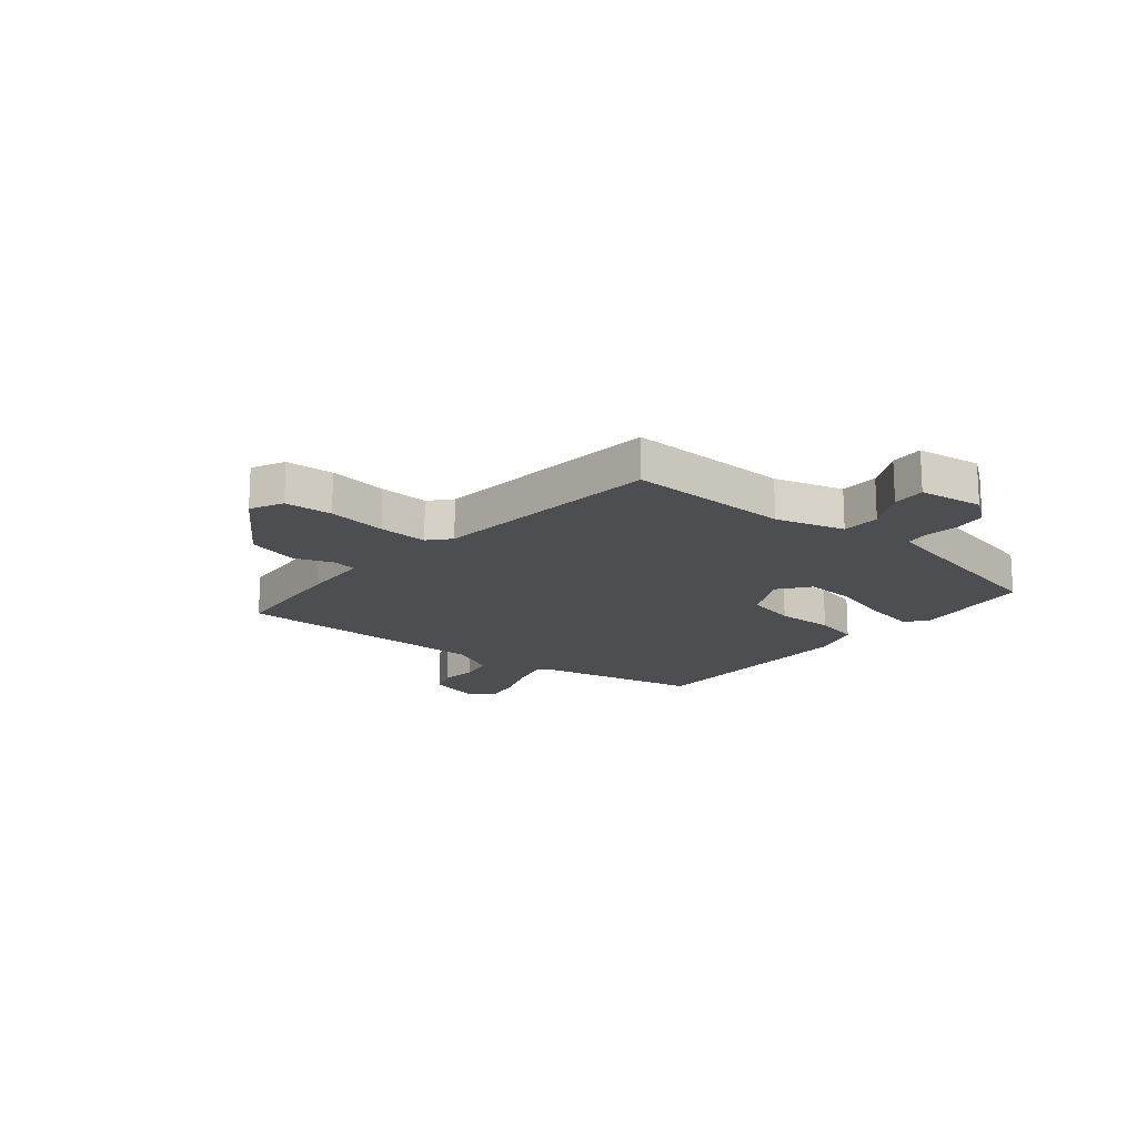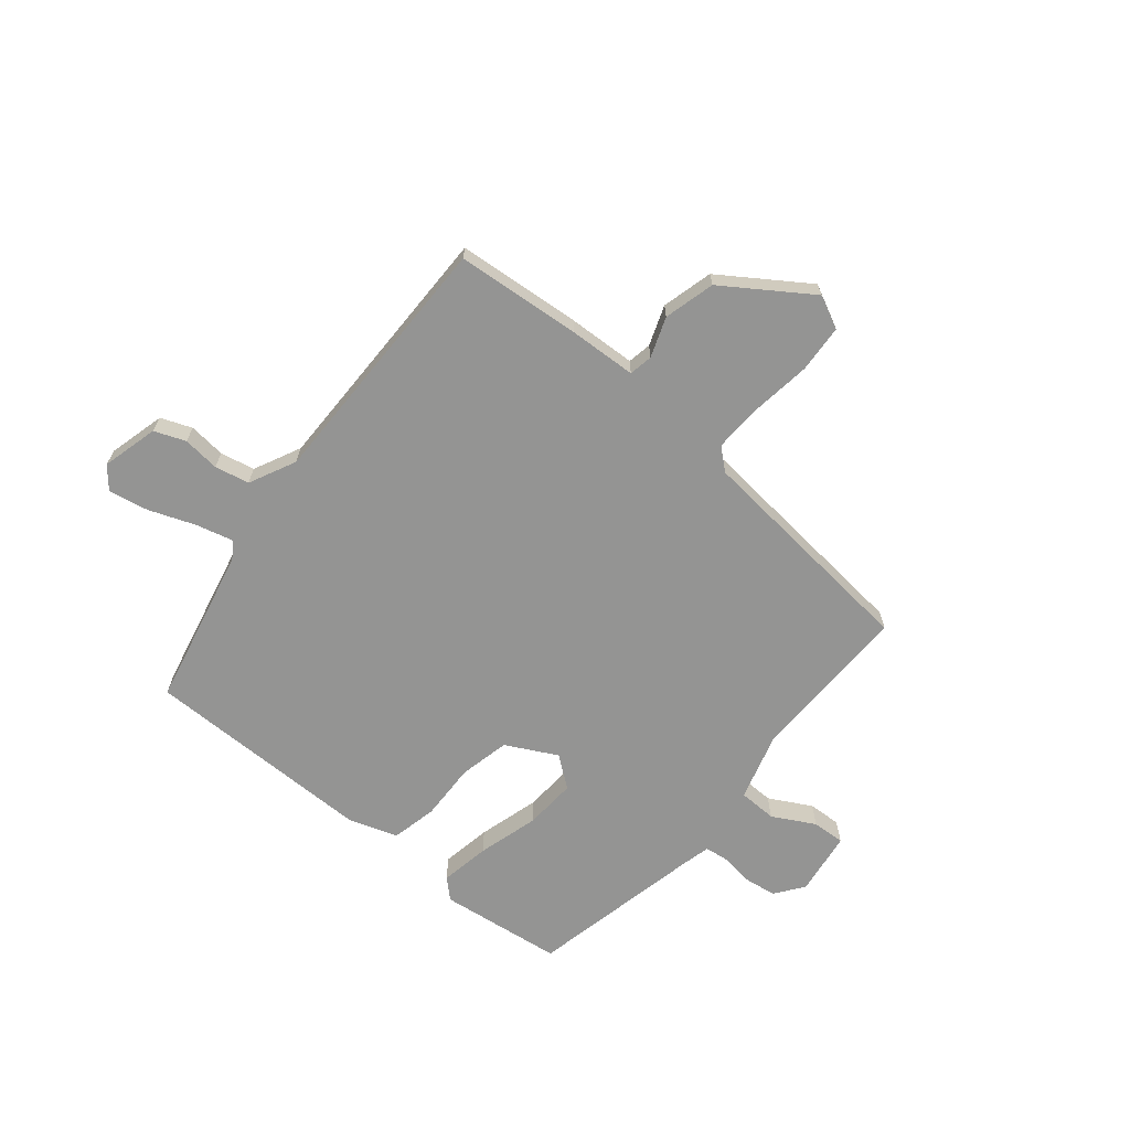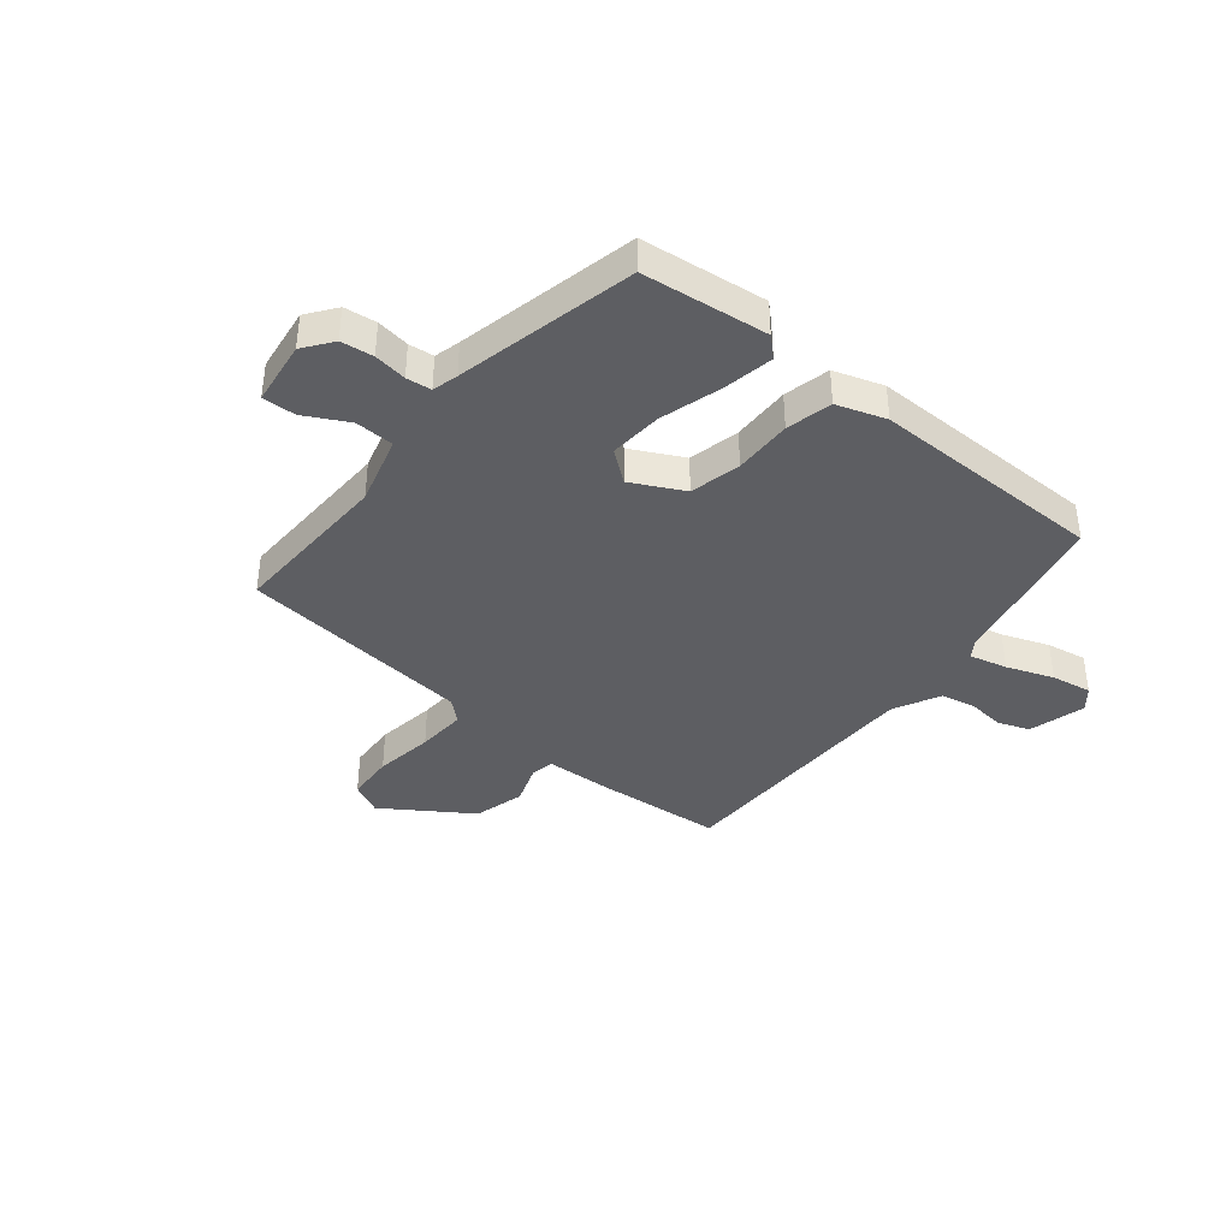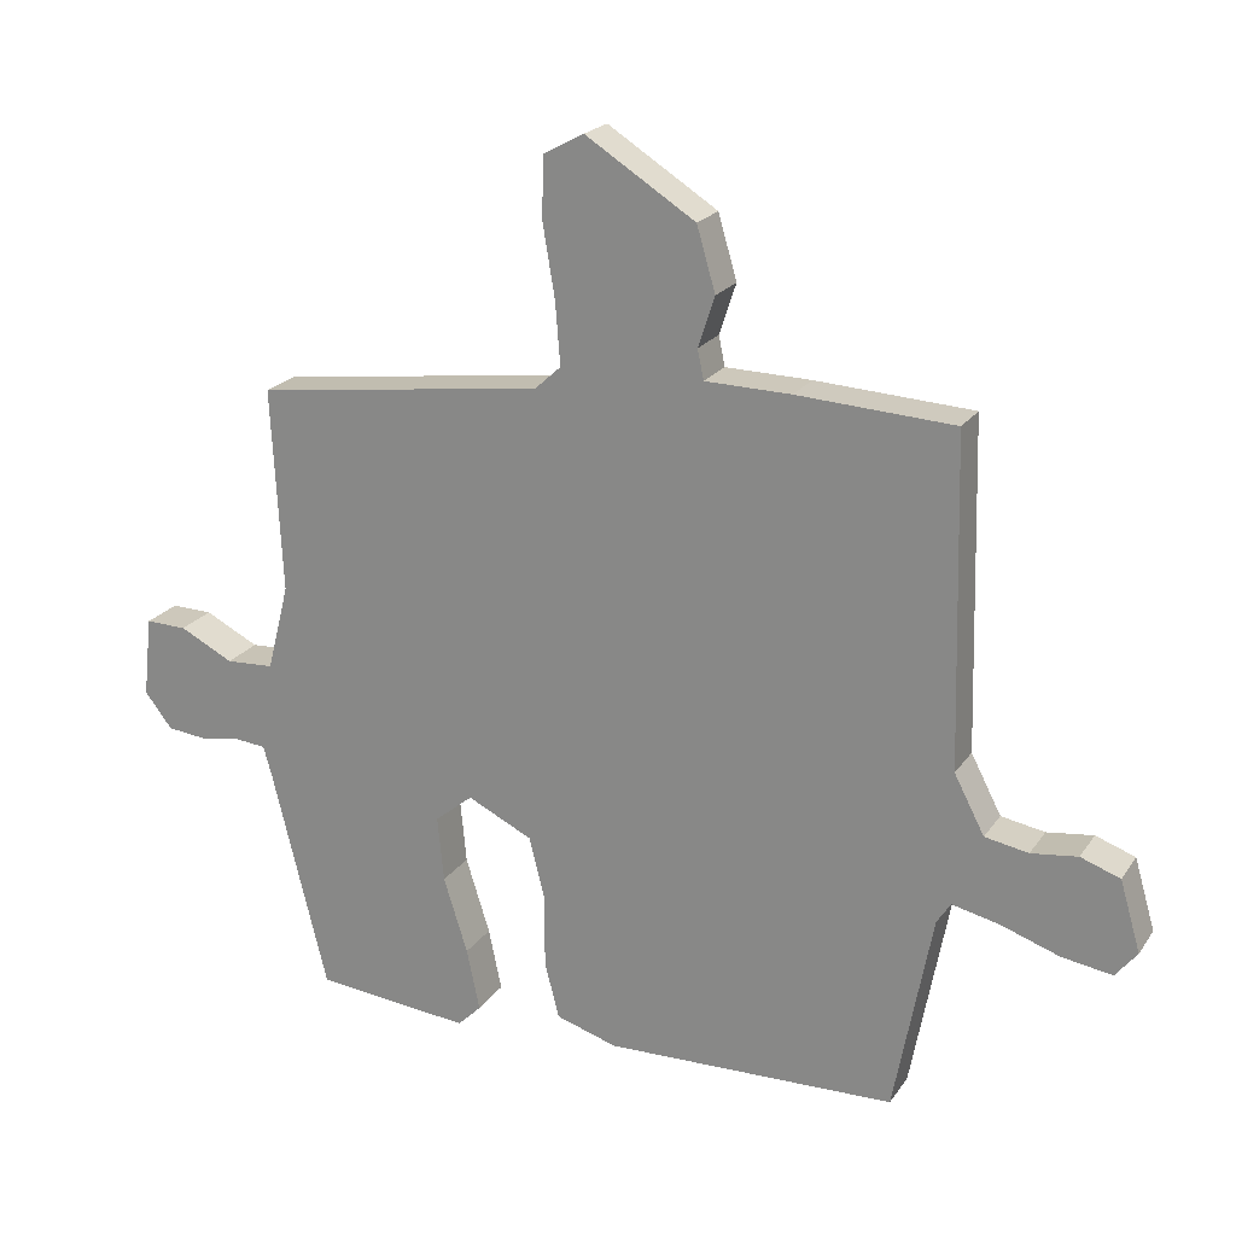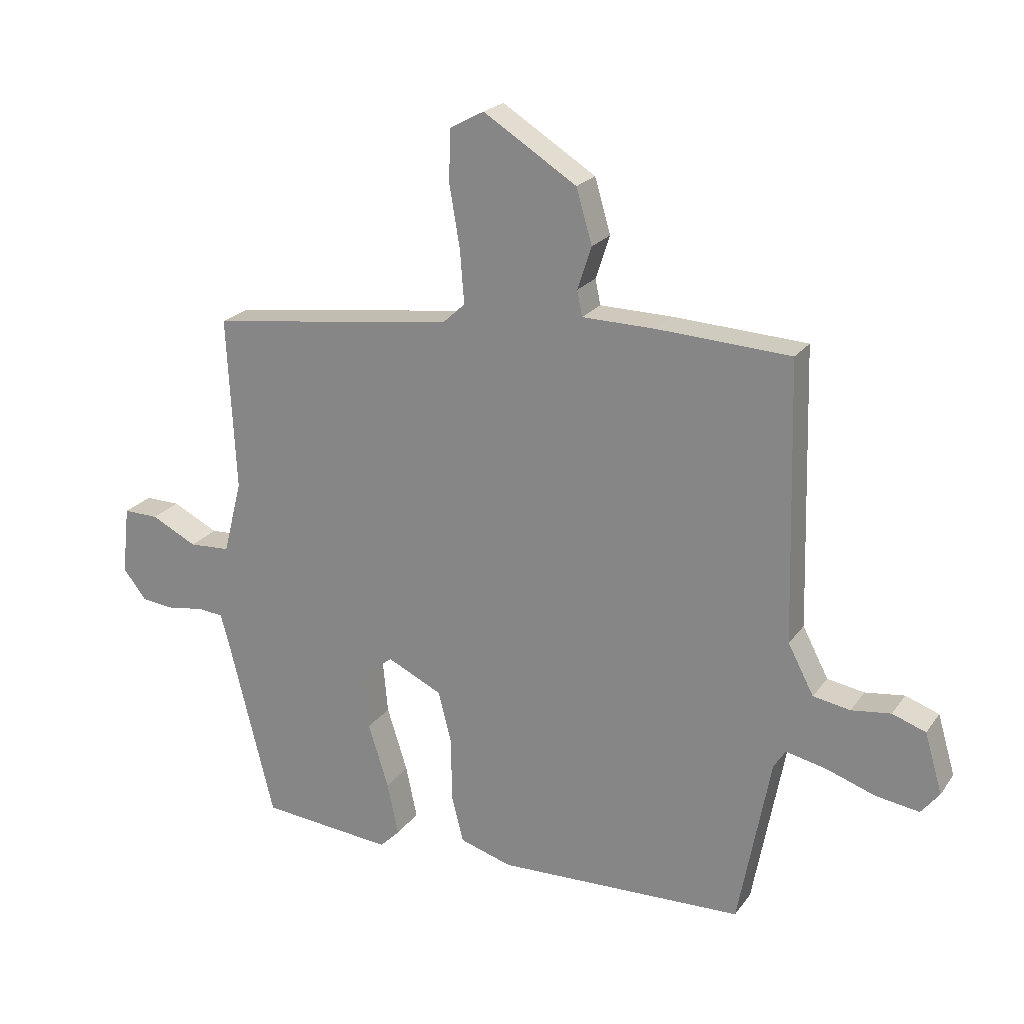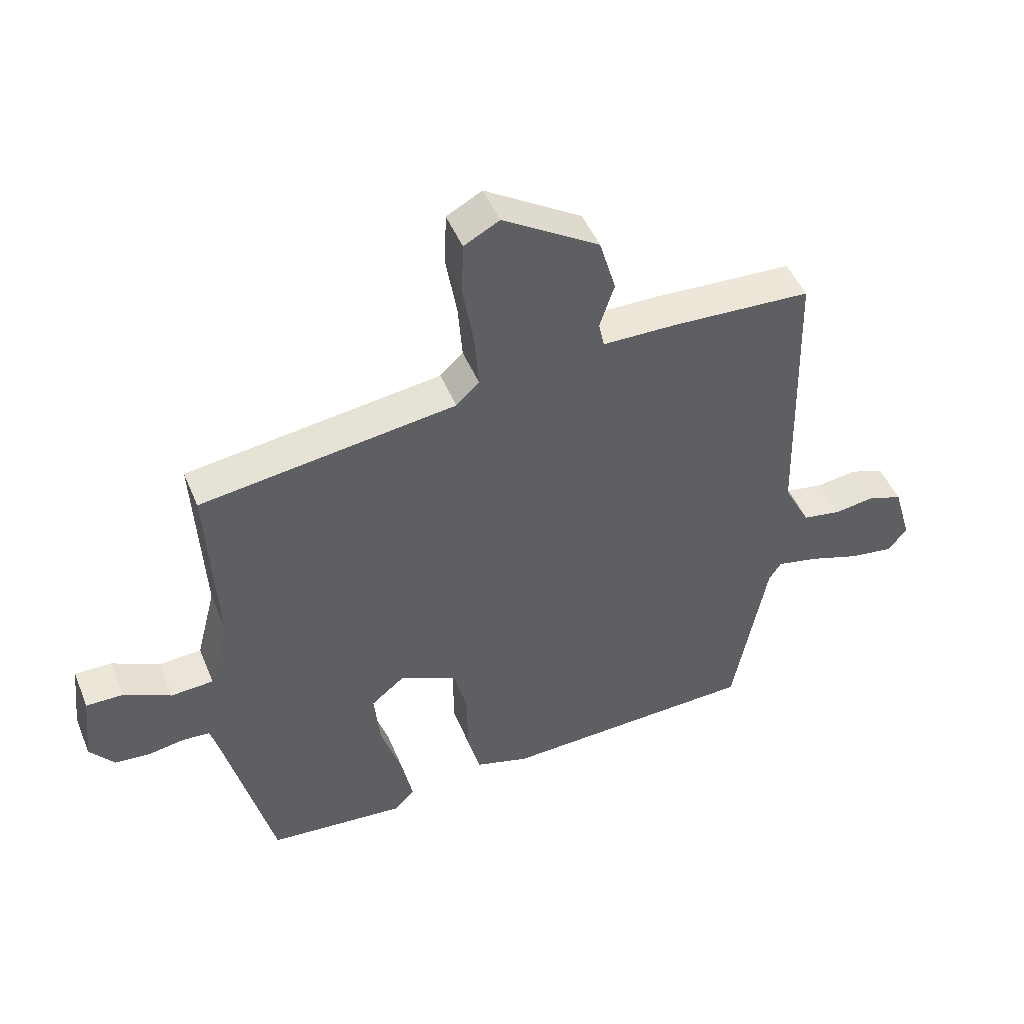
<metadata>
{"format":"obj","ext":"obj","renderer":"f3d","projection":"perspective","resolution":1024,"background":"white","views":[{"elev":-17.1,"azim":52.1,"up":"+Y"},{"elev":-67.0,"azim":-37.7,"up":"+Y"},{"elev":-38.9,"azim":142.2,"up":"+Y"},{"elev":21.5,"azim":-154.9,"up":"+Z"},{"elev":22.0,"azim":-154.0,"up":"+Z"},{"elev":47.9,"azim":158.1,"up":"+Z"}]}
</metadata>
<code>
v 0.516 0.07 0.414
v 0.501 0.07 0.118
v 0.533 0.07 -0.008
v 0.603 0.07 -0.012
v 0.681 0.07 0.027
v 0.741 0.07 0.028
v 0.754 0.07 -0.089
v 0.714 0.07 -0.14
v 0.656 0.07 -0.146
v 0.597 0.07 -0.136
v 0.552 0.07 -0.14
v 0.539 0.07 -0.186
v 0.459 0.07 -0.507
v 0.233 0.07 -0.528
v 0.199 0.07 -0.494
v 0.218 0.07 -0.404
v 0.253 0.07 -0.294
v 0.262 0.07 -0.199
v 0.207 0.07 -0.154
v 0.113 0.07 -0.199
v 0.09 0.07 -0.29
v 0.09 0.07 -0.395
v 0.069 0.07 -0.477
v -0.02 0.07 -0.504
v -0.442 0.07 -0.49
v -0.497 0.07 -0.198
v -0.517 0.07 -0.167
v -0.585 0.07 -0.182
v -0.67 0.07 -0.211
v -0.743 0.07 -0.222
v -0.774 0.07 -0.183
v -0.744 0.07 -0.081
v -0.687 0.07 -0.061
v -0.62 0.07 -0.07
v -0.557 0.07 -0.059
v -0.513 0.07 0.025
v -0.5 0.07 0.498
v -0.273 0.07 0.51
v -0.149 0.07 0.512
v -0.14 0.07 0.555
v -0.164 0.07 0.628
v -0.137 0.07 0.72
v 0.022 0.07 0.82
v 0.08 0.07 0.789
v 0.083 0.07 0.702
v 0.065 0.07 0.595
v 0.058 0.07 0.505
v 0.096 0.07 0.47
v 0.516 0 0.414
v 0.501 0 0.118
v 0.533 0 -0.008
v 0.603 0 -0.012
v 0.681 0 0.027
v 0.741 0 0.028
v 0.754 0 -0.089
v 0.714 0 -0.14
v 0.656 0 -0.146
v 0.597 0 -0.136
v 0.552 0 -0.14
v 0.539 0 -0.186
v 0.459 0 -0.507
v 0.233 0 -0.528
v 0.199 0 -0.494
v 0.218 0 -0.404
v 0.253 0 -0.294
v 0.262 0 -0.199
v 0.207 0 -0.154
v 0.113 0 -0.199
v 0.09 0 -0.29
v 0.09 0 -0.395
v 0.069 0 -0.477
v -0.02 0 -0.504
v -0.442 0 -0.49
v -0.497 0 -0.198
v -0.517 0 -0.167
v -0.585 0 -0.182
v -0.67 0 -0.211
v -0.743 0 -0.222
v -0.774 0 -0.183
v -0.744 0 -0.081
v -0.687 0 -0.061
v -0.62 0 -0.07
v -0.557 0 -0.059
v -0.513 0 0.025
v -0.5 0 0.498
v -0.273 0 0.51
v -0.149 0 0.512
v -0.14 0 0.555
v -0.164 0 0.628
v -0.137 0 0.72
v 0.022 0 0.82
v 0.08 0 0.789
v 0.083 0 0.702
v 0.065 0 0.595
v 0.058 0 0.505
v 0.096 0 0.47
f 44 45 46
f 43 44 46
f 42 43 46
f 41 42 46
f 40 41 46
f 39 40 46 47
f 39 47 48
f 38 39 48
f 37 38 48
f 36 37 48
f 32 33 34
f 31 32 34
f 30 31 34
f 29 30 34
f 28 29 34
f 27 28 34 35
f 48 1 2
f 36 48 2
f 35 36 2
f 27 35 2
f 26 27 2
f 24 25 26
f 23 24 26
f 22 23 26
f 21 22 26
f 15 16 17
f 14 15 17
f 13 14 17
f 12 13 17
f 11 12 17 18
f 8 9 10
f 7 8 10
f 6 7 10
f 5 6 10
f 4 5 10
f 3 4 10 11
f 11 18 19
f 3 11 19
f 2 3 19
f 20 21 26
f 2 19 20 26
f 94 93 92
f 94 92 91
f 94 91 90
f 94 90 89
f 94 89 88
f 95 94 88 87
f 96 95 87
f 96 87 86
f 96 86 85
f 96 85 84
f 82 81 80
f 82 80 79
f 82 79 78
f 82 78 77
f 82 77 76
f 83 82 76 75
f 50 49 96
f 50 96 84
f 50 84 83
f 50 83 75
f 50 75 74
f 74 73 72
f 74 72 71
f 74 71 70
f 74 70 69
f 65 64 63
f 65 63 62
f 65 62 61
f 65 61 60
f 66 65 60 59
f 58 57 56
f 58 56 55
f 58 55 54
f 58 54 53
f 58 53 52
f 59 58 52 51
f 67 66 59
f 67 59 51
f 67 51 50
f 74 69 68
f 74 68 67 50
f 1 49 50 2
f 2 50 51 3
f 3 51 52 4
f 4 52 53 5
f 5 53 54 6
f 6 54 55 7
f 7 55 56 8
f 8 56 57 9
f 9 57 58 10
f 10 58 59 11
f 11 59 60 12
f 12 60 61 13
f 13 61 62 14
f 14 62 63 15
f 15 63 64 16
f 16 64 65 17
f 17 65 66 18
f 18 66 67 19
f 19 67 68 20
f 20 68 69 21
f 21 69 70 22
f 22 70 71 23
f 23 71 72 24
f 24 72 73 25
f 25 73 74 26
f 26 74 75 27
f 27 75 76 28
f 28 76 77 29
f 29 77 78 30
f 30 78 79 31
f 31 79 80 32
f 32 80 81 33
f 33 81 82 34
f 34 82 83 35
f 35 83 84 36
f 36 84 85 37
f 37 85 86 38
f 38 86 87 39
f 39 87 88 40
f 40 88 89 41
f 41 89 90 42
f 42 90 91 43
f 43 91 92 44
f 44 92 93 45
f 45 93 94 46
f 46 94 95 47
f 47 95 96 48
f 48 96 49 1

</code>
